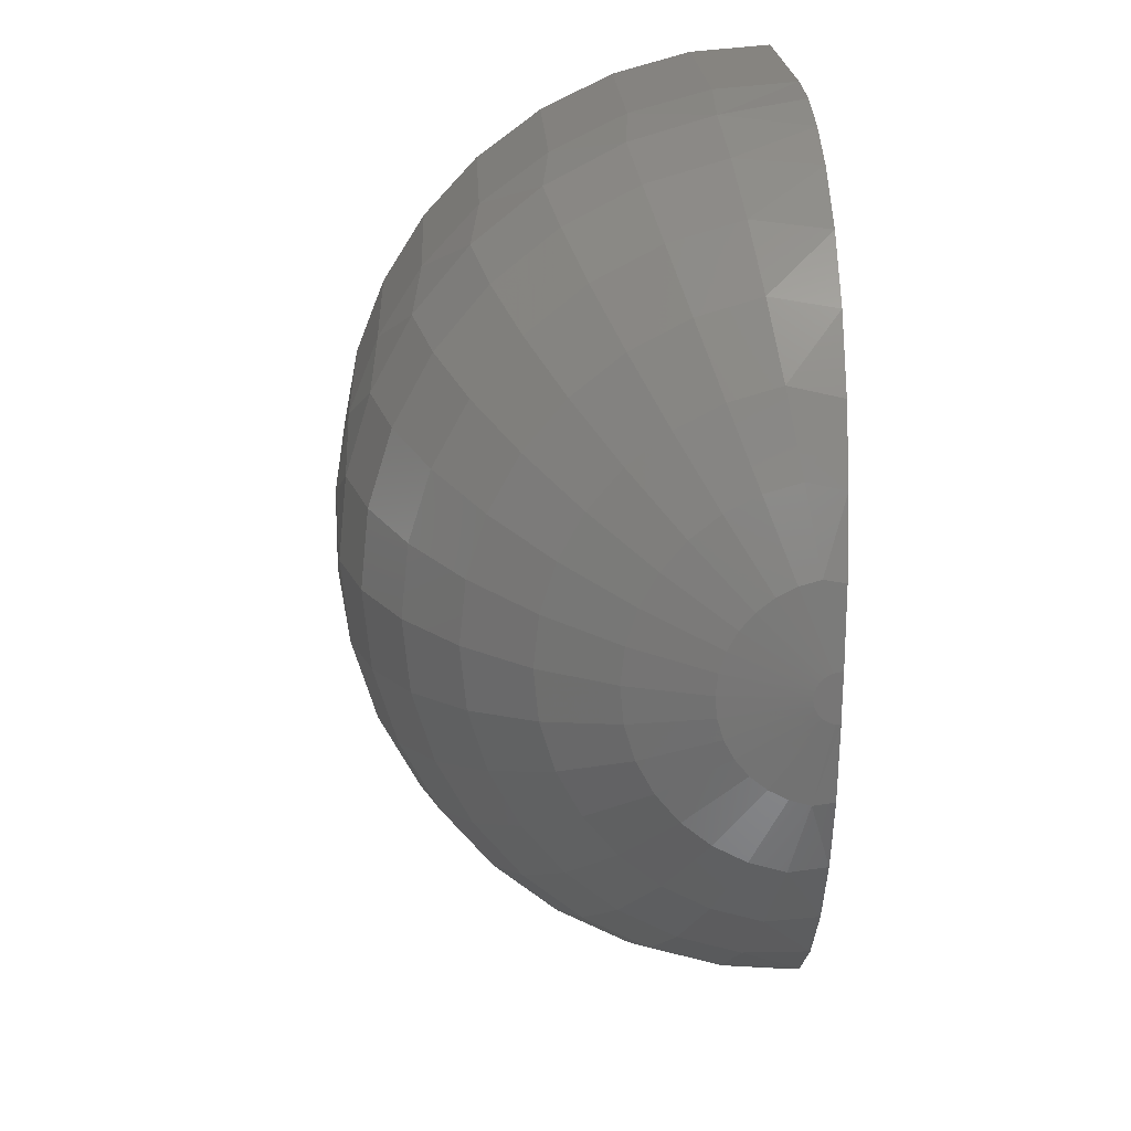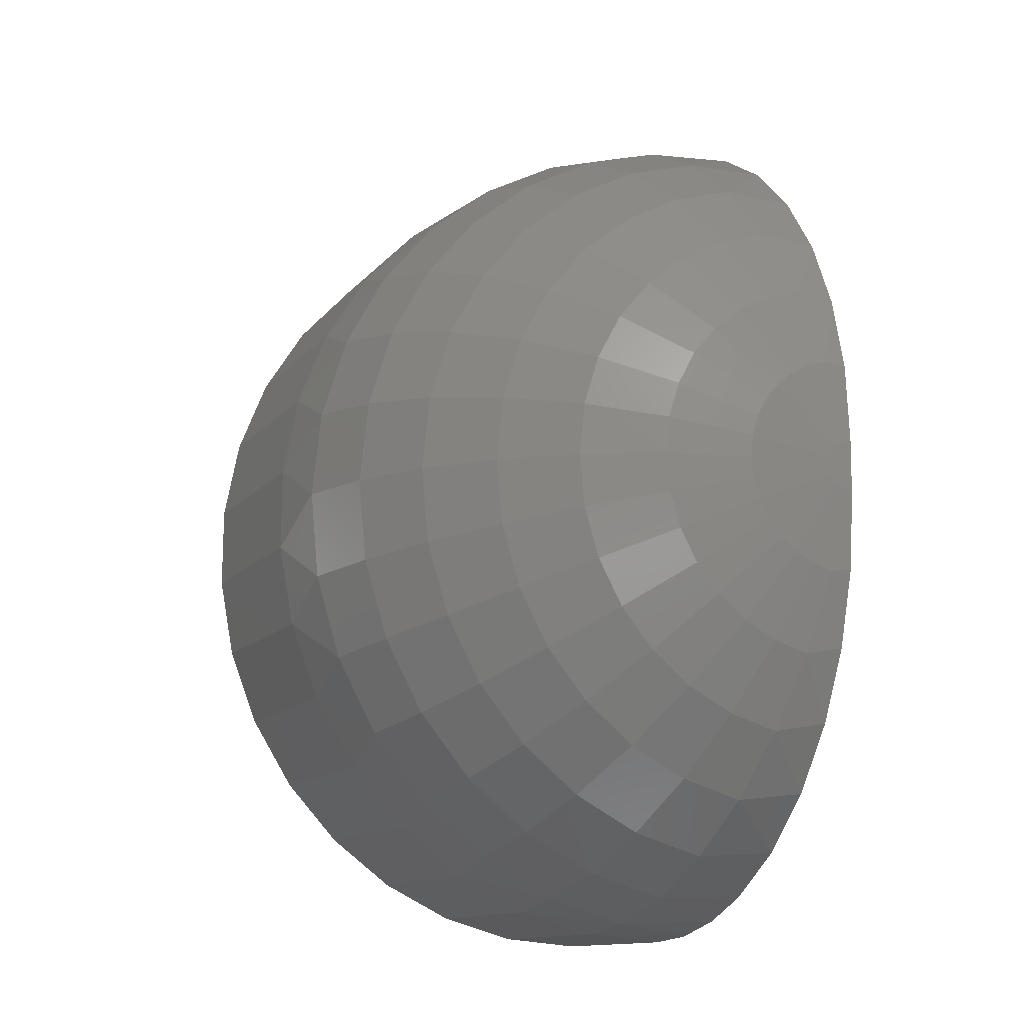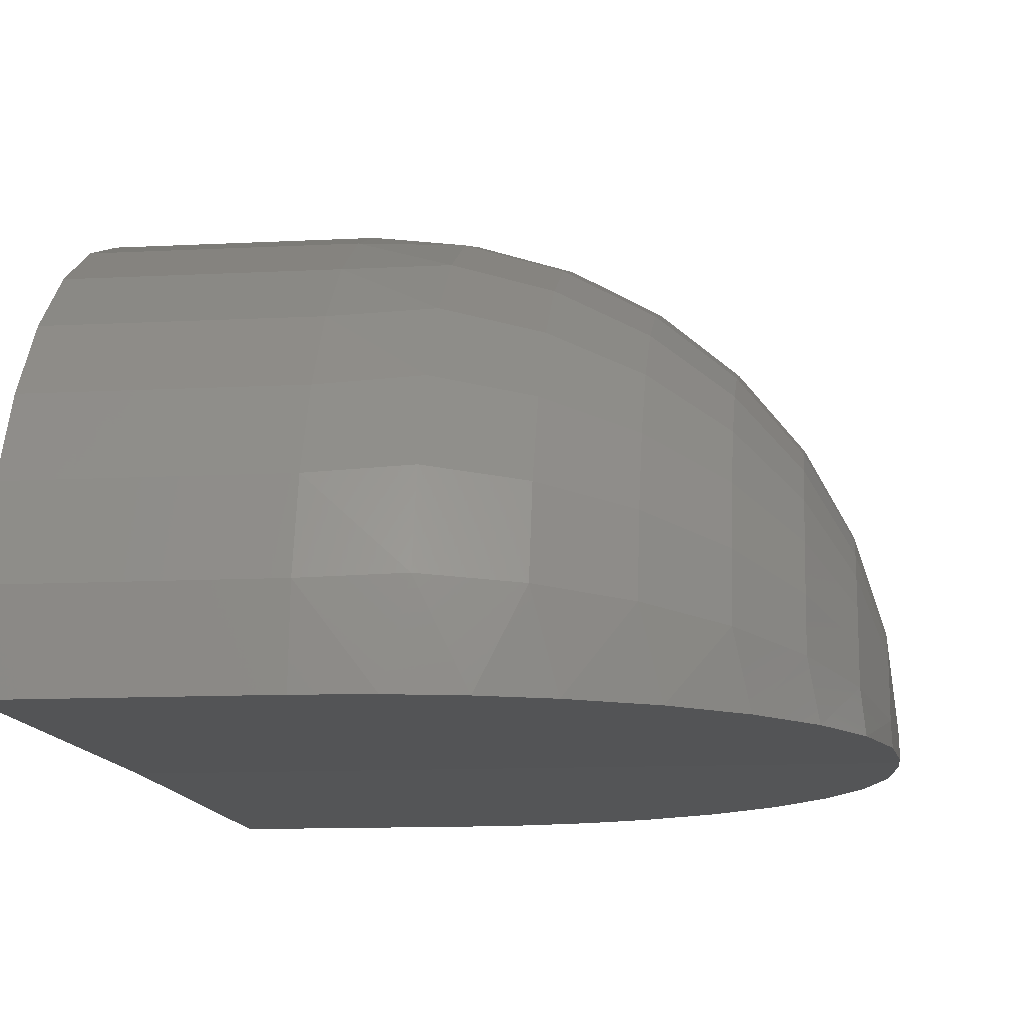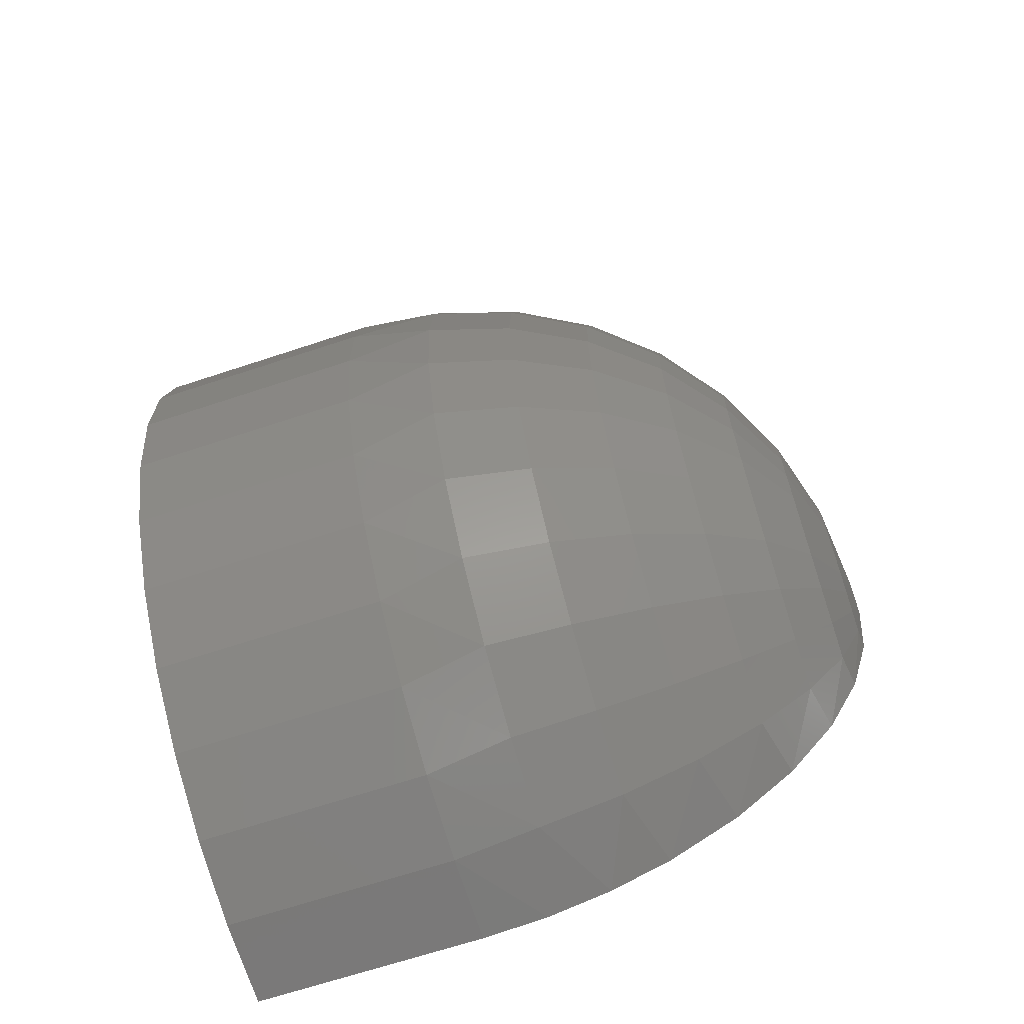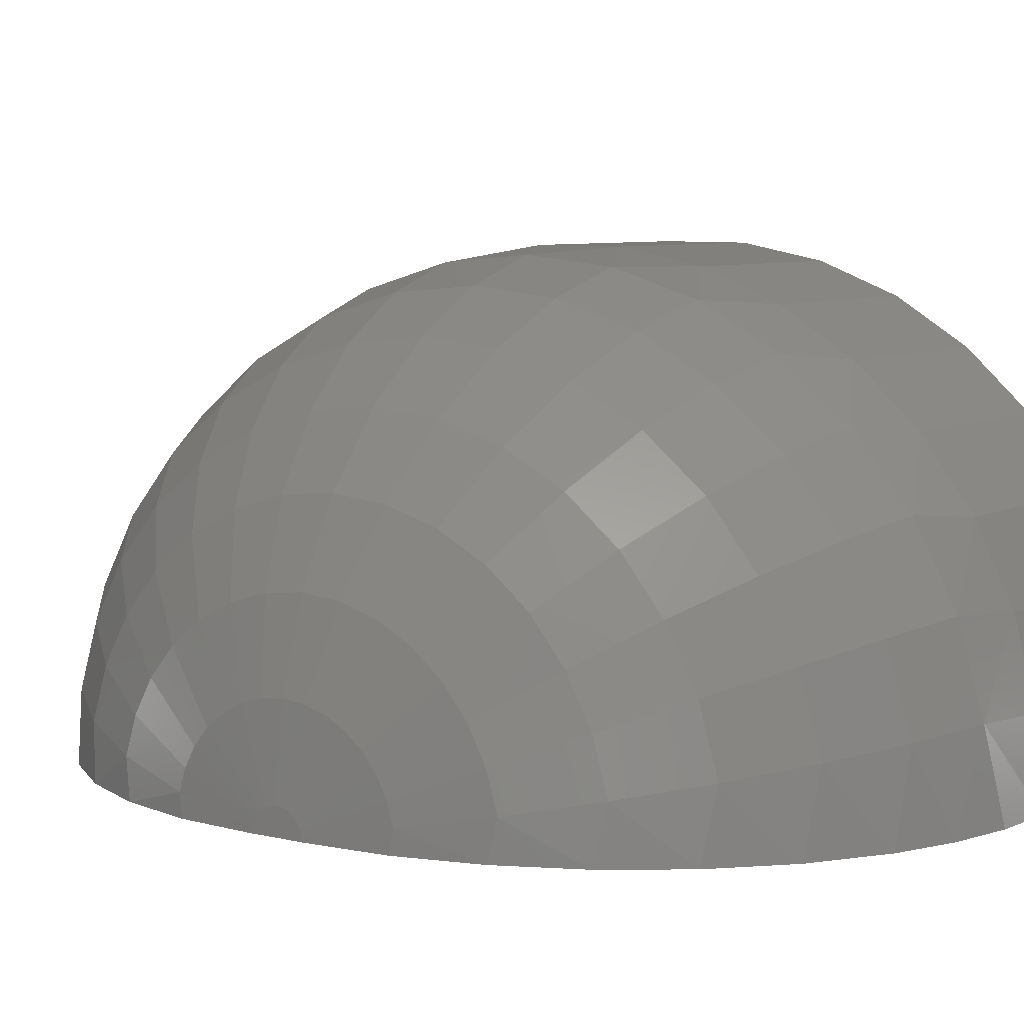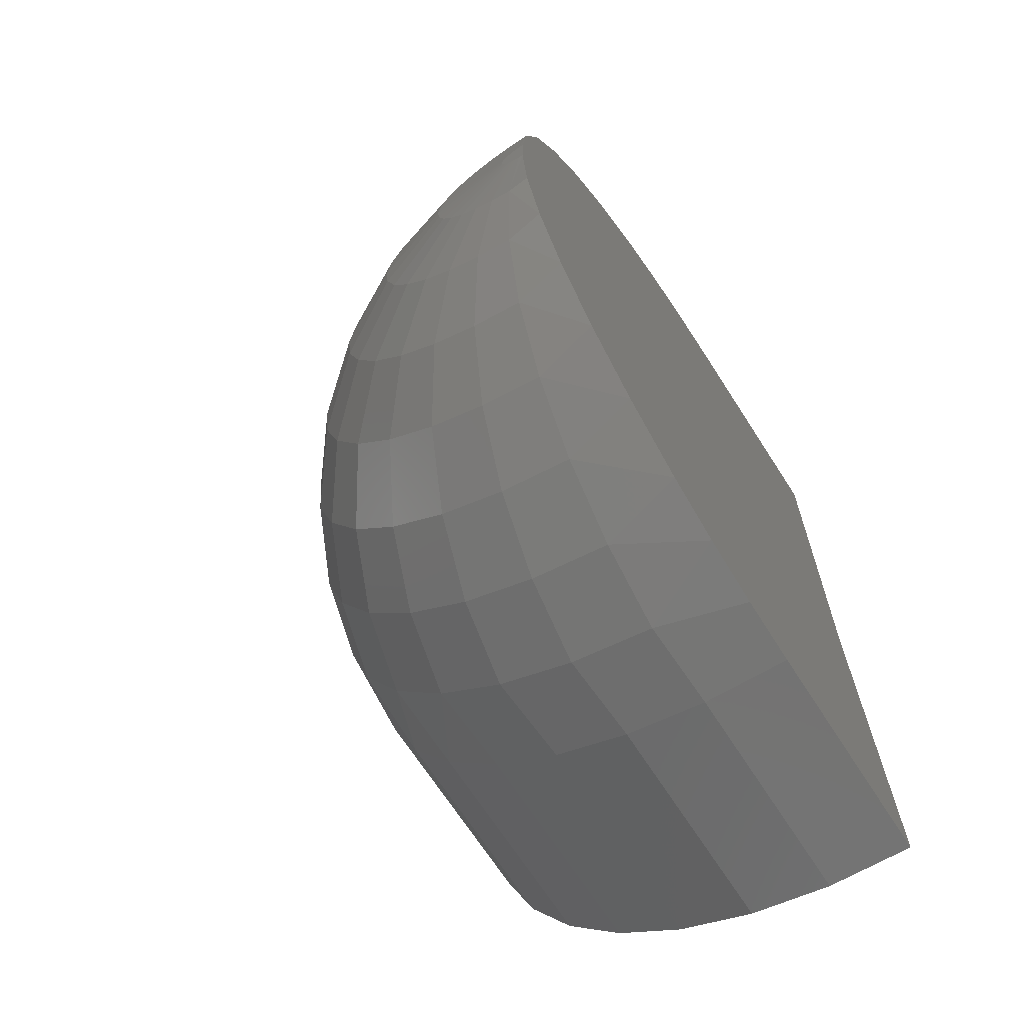
<metadata>
{"format":"stl","ext":"stl","renderer":"f3d","projection":"perspective","resolution":1024,"background":"white","views":[{"elev":21.2,"azim":87.4,"up":"+Y"},{"elev":-12.7,"azim":66.2,"up":"+Y"},{"elev":-12.1,"azim":6.9,"up":"+Z"},{"elev":-67.7,"azim":18.3,"up":"+Y"},{"elev":6.8,"azim":124.1,"up":"+Z"},{"elev":-68.9,"azim":122.8,"up":"+Y"}]}
</metadata>
<code>
# stl→obj: 177 verts, 350 faces
v 0 1.042 -0.006419
v 0.2578 1.042 -0.006419
v 0.331 1.037 -0.006352
v 0.4026 1.02 -0.006151
v 0.471 0.9935 -0.005821
v 0.5513 0.945 -0.005223
v 0.621 0.8821 -0.004449
v 0.6774 0.8072 -0.003525
v 0.7173 0.7264 -0.00253
v 0.7418 0.6396 -0.001461
v 0.75 0.5499 -0.0003556
v 0.75 0.5211 0
v 0 0.5211 0
v 0 0 0
v 0.75 0.4922 0
v 0.7418 0.4025 0
v 0.7173 0.3157 0
v 0.6774 0.2349 0
v 0.621 0.16 0
v 0.5513 0.09708 0
v 0.471 0.04857 0
v 0.4026 0.02179 0
v 0.331 0.005477 0
v 0.2578 0 0
v 0.75 0.4927 0.005325
v 0.75 0.5495 0.004975
v 0.75 0.4942 0.01047
v 0.75 0.5481 0.01013
v 0.75 0.4965 0.01525
v 0.75 0.5457 0.01495
v 0.75 0.4998 0.01951
v 0.75 0.5426 0.01924
v 0.75 0.5037 0.0231
v 0.75 0.5386 0.02288
v 0.75 0.5083 0.02589
v 0.75 0.5341 0.02574
v 0.75 0.5133 0.0278
v 0.75 0.5292 0.02771
v 0.75 0.5186 0.02876
v 0.75 0.5239 0.02872
v 0.2578 1.034 0.0898
v 0 1.034 0.0898
v 0.2578 1.009 0.1829
v 0 1.009 0.1829
v 0.2578 0.9668 0.2698
v 0 0.9668 0.2698
v 0.2578 0.9094 0.3474
v 0 0.9094 0.3474
v 0.2578 0.8387 0.4131
v 0 0.8387 0.4131
v 0.2578 0.757 0.4646
v 0 0.757 0.4646
v 0.2578 0.6673 0.5001
v 0 0.6673 0.5001
v 0.2578 0.5725 0.5185
v 0 0.5725 0.5185
v 0.2578 0.476 0.5191
v 0 0.476 0.5191
v 0.2578 0.381 0.5019
v 0 0.381 0.5019
v 0.2578 0.2908 0.4674
v 0 0.2908 0.4674
v 0.2578 0.2086 0.4169
v 0 0.2086 0.4169
v 0.2578 0.137 0.3521
v 0 0.137 0.3521
v 0.2578 0.07864 0.2753
v 0 0.07864 0.2753
v 0.2578 0.03546 0.1889
v 0 0.03546 0.1889
v 0.2578 0.008941 0.09611
v 0 0.008941 0.09611
v 0.7405 0.3986 0.02446
v 0.3538 0.01936 0.1002
v 0.7405 0.4057 0.04797
v 0.3538 0.0487 0.1965
v 0.7405 0.4174 0.06962
v 0.3538 0.09633 0.2852
v 0.7405 0.433 0.08858
v 0.3538 0.1604 0.3629
v 0.7405 0.4521 0.1041
v 0.3538 0.2385 0.4265
v 0.7405 0.4738 0.1156
v 0.3538 0.3275 0.4736
v 0.7405 0.4973 0.1226
v 0.3538 0.424 0.5023
v 0.7405 0.5218 0.1249
v 0.3538 0.5242 0.5116
v 0.7405 0.5463 0.1223
v 0.3538 0.6243 0.5011
v 0.7405 0.5697 0.115
v 0.3538 0.7205 0.4711
v 0.7405 0.5913 0.1032
v 0.3538 0.8089 0.423
v 0.7405 0.6102 0.08749
v 0.3538 0.8861 0.3584
v 0.7405 0.6256 0.06834
v 0.3538 0.9493 0.28
v 0.7405 0.6369 0.04655
v 0.3538 0.9958 0.1907
v 0.7405 0.6438 0.02295
v 0.3538 1.024 0.09401
v 0.4462 0.9964 0.08886
v 0.5313 0.9517 0.0805
v 0.6058 0.8915 0.06925
v 0.6671 0.8182 0.05555
v 0.7125 0.7346 0.03991
v 0.4462 0.04683 0.09471
v 0.5313 0.09143 0.0858
v 0.6058 0.1515 0.07381
v 0.6671 0.2246 0.05921
v 0.7125 0.308 0.04254
v 0.4462 0.07456 0.1857
v 0.5313 0.1166 0.1683
v 0.6058 0.1731 0.1448
v 0.6671 0.2419 0.1161
v 0.7125 0.3205 0.08343
v 0.4462 0.1196 0.2696
v 0.5313 0.1573 0.2442
v 0.6058 0.2082 0.2101
v 0.6671 0.2701 0.1685
v 0.7125 0.3407 0.1211
v 0.4462 0.1802 0.343
v 0.5313 0.2122 0.3107
v 0.6058 0.2554 0.2673
v 0.6671 0.3079 0.2144
v 0.7125 0.3679 0.1541
v 0.4462 0.2539 0.4031
v 0.5313 0.2791 0.3652
v 0.6058 0.3129 0.3142
v 0.6671 0.3541 0.252
v 0.7125 0.4011 0.1811
v 0.4462 0.3381 0.4476
v 0.5313 0.3553 0.4055
v 0.6058 0.3784 0.3489
v 0.6671 0.4067 0.2798
v 0.7125 0.4389 0.2011
v 0.4462 0.4293 0.4748
v 0.5313 0.4379 0.4301
v 0.6058 0.4495 0.37
v 0.6671 0.4637 0.2968
v 0.7125 0.4798 0.2133
v 0.4462 0.524 0.4836
v 0.5313 0.5238 0.4381
v 0.6058 0.5234 0.3769
v 0.6671 0.5229 0.3023
v 0.7125 0.5224 0.2172
v 0.4462 0.6187 0.4736
v 0.5313 0.6095 0.4291
v 0.6058 0.5971 0.3691
v 0.6671 0.5821 0.2961
v 0.7125 0.5649 0.2127
v 0.4462 0.7095 0.4453
v 0.5313 0.6918 0.4035
v 0.6058 0.668 0.3471
v 0.6671 0.6389 0.2784
v 0.7125 0.6057 0.2
v 0.4462 0.7931 0.3998
v 0.5313 0.7675 0.3622
v 0.6058 0.7331 0.3116
v 0.6671 0.6911 0.2499
v 0.7125 0.6433 0.1796
v 0.4462 0.8661 0.3388
v 0.5313 0.8337 0.3069
v 0.6058 0.79 0.264
v 0.6671 0.7368 0.2118
v 0.7125 0.6761 0.1522
v 0.4462 0.9258 0.2646
v 0.5313 0.8877 0.2397
v 0.6058 0.8365 0.2062
v 0.6671 0.7741 0.1654
v 0.7125 0.7029 0.1189
v 0.4462 0.9698 0.1802
v 0.5313 0.9276 0.1633
v 0.6058 0.8708 0.1405
v 0.6671 0.8016 0.1127
v 0.7125 0.7226 0.08096
f 1 2 3
f 1 3 4
f 1 4 5
f 1 5 6
f 1 6 7
f 1 7 8
f 1 8 9
f 1 9 10
f 1 10 11
f 1 11 12
f 1 12 13
f 14 13 12
f 14 12 15
f 14 15 16
f 14 16 17
f 14 17 18
f 14 18 19
f 14 19 20
f 14 20 21
f 14 21 22
f 14 22 23
f 14 23 24
f 11 25 12
f 25 15 12
f 26 25 11
f 27 25 26
f 28 27 26
f 29 27 28
f 30 29 28
f 31 29 30
f 32 31 30
f 33 31 32
f 34 33 32
f 35 33 34
f 36 35 34
f 37 35 36
f 38 37 36
f 38 39 37
f 40 39 38
f 2 1 41
f 41 1 42
f 41 42 43
f 43 42 44
f 43 44 45
f 45 44 46
f 45 46 47
f 47 46 48
f 47 48 49
f 49 48 50
f 49 50 51
f 51 50 52
f 51 52 53
f 53 52 54
f 53 54 55
f 55 54 56
f 55 56 57
f 57 56 58
f 57 58 59
f 59 58 60
f 59 60 61
f 61 60 62
f 61 62 63
f 63 62 64
f 63 64 65
f 65 64 66
f 65 66 67
f 67 66 68
f 67 68 69
f 69 68 70
f 69 70 71
f 71 70 72
f 71 72 24
f 24 72 14
f 15 73 16
f 15 25 73
f 27 73 25
f 74 69 71
f 74 71 23
f 29 75 27
f 76 67 69
f 76 69 74
f 31 77 29
f 78 65 67
f 78 67 76
f 33 79 31
f 80 63 65
f 80 65 78
f 35 81 33
f 82 61 63
f 82 63 80
f 37 83 35
f 84 59 61
f 84 61 82
f 39 85 37
f 86 57 59
f 86 59 84
f 40 87 39
f 88 55 57
f 88 57 86
f 38 89 40
f 90 53 55
f 90 55 88
f 36 91 38
f 92 51 53
f 92 53 90
f 34 93 36
f 94 49 51
f 94 51 92
f 32 95 34
f 96 47 49
f 96 49 94
f 30 97 32
f 98 45 47
f 98 47 96
f 28 99 30
f 100 43 45
f 100 45 98
f 26 10 101
f 26 101 28
f 102 43 100
f 4 3 102
f 102 103 4
f 4 103 5
f 5 103 104
f 5 104 6
f 6 104 105
f 6 105 7
f 7 105 106
f 7 106 8
f 8 106 107
f 8 107 9
f 9 107 101
f 9 101 10
f 11 10 26
f 24 23 71
f 74 23 22
f 74 22 108
f 22 21 108
f 109 108 21
f 21 20 109
f 110 109 20
f 20 19 110
f 111 110 19
f 19 18 111
f 112 111 18
f 18 17 112
f 73 112 17
f 17 16 73
f 3 2 102
f 102 2 41
f 102 41 43
f 76 74 113
f 113 74 108
f 113 108 114
f 114 108 109
f 114 109 115
f 115 109 110
f 115 110 116
f 116 110 111
f 116 111 117
f 117 111 112
f 117 112 75
f 75 112 73
f 75 73 27
f 78 76 118
f 118 76 113
f 118 113 119
f 119 113 114
f 119 114 120
f 120 114 115
f 120 115 121
f 121 115 116
f 121 116 122
f 122 116 117
f 122 117 77
f 77 117 75
f 77 75 29
f 80 78 123
f 123 78 118
f 123 118 124
f 124 118 119
f 124 119 125
f 125 119 120
f 125 120 126
f 126 120 121
f 126 121 127
f 127 121 122
f 127 122 79
f 79 122 77
f 79 77 31
f 82 80 128
f 128 80 123
f 128 123 129
f 129 123 124
f 129 124 130
f 130 124 125
f 130 125 131
f 131 125 126
f 131 126 132
f 132 126 127
f 132 127 81
f 81 127 79
f 81 79 33
f 84 82 133
f 133 82 128
f 133 128 134
f 134 128 129
f 134 129 135
f 135 129 130
f 135 130 136
f 136 130 131
f 136 131 137
f 137 131 132
f 137 132 83
f 83 132 81
f 83 81 35
f 86 84 138
f 138 84 133
f 138 133 139
f 139 133 134
f 139 134 140
f 140 134 135
f 140 135 141
f 141 135 136
f 141 136 142
f 142 136 137
f 142 137 85
f 85 137 83
f 85 83 37
f 88 86 143
f 143 86 138
f 143 138 144
f 144 138 139
f 144 139 145
f 145 139 140
f 145 140 146
f 146 140 141
f 146 141 147
f 147 141 142
f 147 142 87
f 87 142 85
f 87 85 39
f 90 88 148
f 148 88 143
f 148 143 149
f 149 143 144
f 149 144 150
f 150 144 145
f 150 145 151
f 151 145 146
f 151 146 152
f 152 146 147
f 152 147 89
f 89 147 87
f 89 87 40
f 92 90 153
f 153 90 148
f 153 148 154
f 154 148 149
f 154 149 155
f 155 149 150
f 155 150 156
f 156 150 151
f 156 151 157
f 157 151 152
f 157 152 91
f 91 152 89
f 91 89 38
f 94 92 158
f 158 92 153
f 158 153 159
f 159 153 154
f 159 154 160
f 160 154 155
f 160 155 161
f 161 155 156
f 161 156 162
f 162 156 157
f 162 157 93
f 93 157 91
f 93 91 36
f 96 94 163
f 163 94 158
f 163 158 164
f 164 158 159
f 164 159 165
f 165 159 160
f 165 160 166
f 166 160 161
f 166 161 167
f 167 161 162
f 167 162 95
f 95 162 93
f 95 93 34
f 98 96 168
f 168 96 163
f 168 163 169
f 169 163 164
f 169 164 170
f 170 164 165
f 170 165 171
f 171 165 166
f 171 166 172
f 172 166 167
f 172 167 97
f 97 167 95
f 97 95 32
f 100 98 173
f 173 98 168
f 173 168 174
f 174 168 169
f 174 169 175
f 175 169 170
f 175 170 176
f 176 170 171
f 176 171 177
f 177 171 172
f 177 172 99
f 99 172 97
f 99 97 30
f 102 100 103
f 103 100 173
f 103 173 104
f 104 173 174
f 104 174 105
f 105 174 175
f 105 175 106
f 106 175 176
f 106 176 107
f 107 176 177
f 107 177 101
f 101 177 99
f 101 99 28
f 13 42 1
f 54 58 56
f 13 14 42
f 42 14 72
f 42 72 44
f 44 72 70
f 44 70 46
f 46 70 68
f 46 68 48
f 48 68 66
f 48 66 50
f 50 66 64
f 50 64 52
f 52 64 62
f 52 62 54
f 54 62 60
f 54 60 58

</code>
